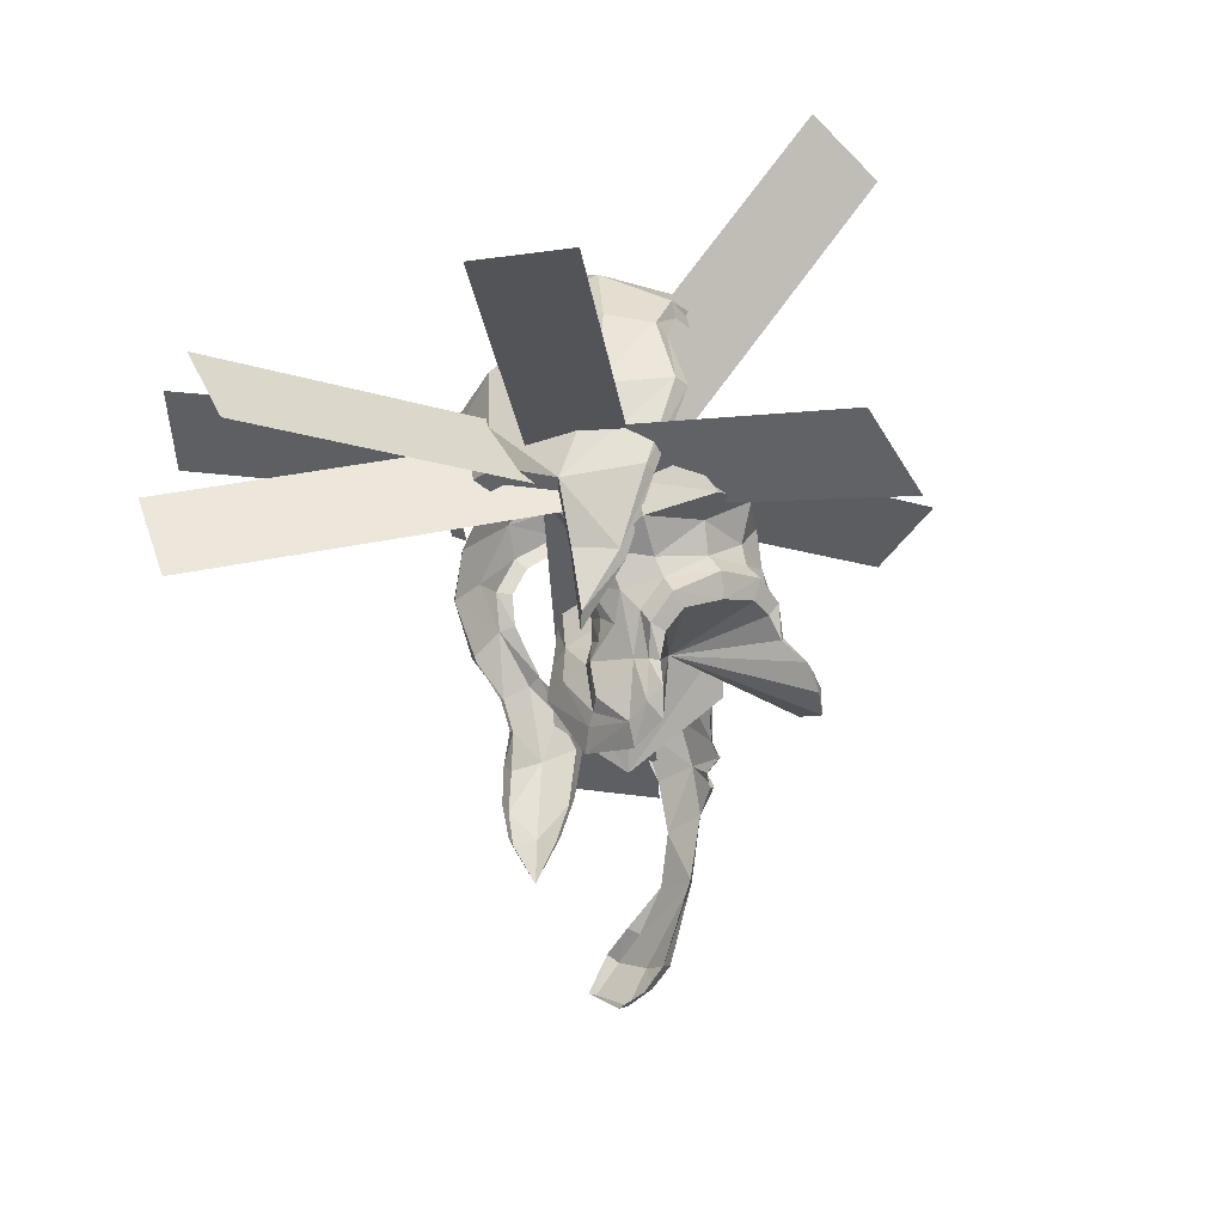
<metadata>
{"format":"obj","ext":"obj","renderer":"f3d","projection":"perspective","resolution":1024,"background":"white","views":[{"elev":15.4,"azim":-114.9,"up":"+Z"}]}
</metadata>
<code>
g common_shoulder_44680
v 0.8501 3.414 9.297
v 3.579 2.494 10.58
v 5.189 4.21 8.218
v 2.334 4.994 7.218
v -0.9547 -0.2094 10.61
v 1.901 0.03382 11.94
v 3.327 5.609 5.032
v 5.962 4.988 5.653
v 0.7562 2.755 6.959
v 1.119 4.653 5.23
v -1.204 2.581 5.495
v -1.41 2.025 4.547
v -1.626 -0.2404 4.813
v -1.356 -0.2241 6.346
v -1.171 3.926 3.885
v -1.362 3.1 3.352
v -1.375 4.112 1.912
v -1.833 3.649 1.964
v 0.00542 2.556 5.942
v -0.02083 -0.11 6.869
v -0.01339 3.987 4.318
v -0.4673 4.588 1.776
v 0.4282 -0.07982 8.775
v 1.017 5.04 3.37
v 0.5045 6.55 -1.308
v 0.1828 6.518 -0.3307
v 1.891 6.102 1.138
v 2.91 5.879 0.6478
v -3.032 5.014 0.1686
v -3.409 4.229 0.9998
v 6.06 0.4407 2.784
v 5.947 3.657 1.883
v 2.165 3.137 3.41
v 4.247 0.2783 3.645
v 6.123 5.687 0.7764
v 3.415 4.528 1.236
v 3.987 6.804 -0.4343
v 2.91 5.879 0.6478
v -2.794 5.612 -2.491
v -4.086 4.546 -0.6223
v -2.431 5.776 -1.081
v 6.796 6.183 -0.5022
v 5.254 7.215 -1.872
v 0.7637 6.915 -3.715
v -2.794 5.612 -2.491
v -2.431 5.776 -1.081
v 0.6174 6.757 -2.137
v 13.78 1.134 -1.144
v 10.07 4.411 0.6358
v 10.15 4.074 1.544
v 12.38 0.9997 1.43
v 5.057 5.423 4.091
v 3.586 5.214 3.011
v 2.233 5.296 3.428
v 1.933 5.554 2.201
v 3.213 5.38 1.828
v 1.45 -3.453 9.265
v 3.183 -4.731 7.172
v 5.86 -3.473 8.181
v 3.979 -2.085 10.56
v 4.267 -5.144 4.981
v 6.754 -4.082 5.61
v 1.241 -2.798 6.933
v 1.913 -4.437 5.187
v -0.7205 -2.952 5.469
v -1.032 -2.432 4.328
v -0.4566 -4.256 3.846
v -0.7881 -3.47 3.321
v -1.158 -4.08 1.927
v -0.6268 -4.455 1.871
v 0.4665 -2.722 5.916
v 0.6948 -4.12 4.28
v 0.3497 -4.765 1.731
v 1.904 -5.119 3.321
v 1.644 -6.5 -1.37
v 3.899 -5.441 0.5938
v 2.934 -5.842 1.082
v 1.323 -6.534 -0.3929
v -2.104 -5.615 0.118
v -2.61 -4.916 0.9562
v 2.692 -2.896 3.381
v 6.505 -2.738 1.852
v 4.162 -4.028 1.195
v 7.03 -4.696 0.7269
v 3.899 -5.441 0.5938
v 5.119 -6.155 -0.4961
v -1.719 -6.415 -2.55
v -1.332 -6.527 -1.141
v -3.223 -5.33 -0.6694
v 7.778 -5.056 -0.5557
v 6.437 -6.327 -1.937
v 2 -7.011 -3.782
v 1.829 -6.896 -2.203
v -1.332 -6.527 -1.141
v -1.719 -6.415 -2.55
v 10.72 -2.415 1.513
v 10.7 -2.753 0.6017
v 3.133 -5.01 3.379
v 4.451 -4.691 2.964
v 5.938 -4.652 4.042
v 2.881 -5.305 2.149
v 4.112 -4.908 1.778
v 1.868 0.03824 10.39
v 3.579 2.494 10.58
v 1.901 0.03382 11.94
v 2.165 3.137 3.41
v 5.189 4.21 8.218
v 5.962 4.988 5.653
v 5.057 5.423 4.091
v 3.415 4.528 1.236
v 3.586 5.214 3.011
v 3.213 5.38 1.828
v 2.766 0.1346 6.63
v 10.41 0.8203 2.966
v 0.5045 6.55 -1.308
v 8.415 0.6564 0.6981
v 10.07 4.411 0.6358
v 13.78 1.134 -1.144
v -1.41 2.025 4.547
v 4.023 0.2751 0.2065
v -1.626 -0.2404 4.813
v -1.362 3.1 3.352
v -1.833 3.649 1.964
v -3.409 4.229 0.9998
v -4.086 4.546 -0.6223
v -2.794 5.612 -2.491
v 0.7637 6.915 -3.715
v 5.254 7.215 -1.872
v 6.796 6.183 -0.5022
v 2.91 5.879 0.6478
v 3.979 -2.085 10.56
v 2.692 -2.896 3.381
v 2.766 0.1346 6.63
v 5.86 -3.473 8.181
v 6.754 -4.082 5.61
v 5.938 -4.652 4.042
v 4.162 -4.028 1.195
v 4.451 -4.691 2.964
v 4.112 -4.908 1.778
v 1.644 -6.5 -1.37
v 10.7 -2.753 0.6017
v -1.032 -2.432 4.328
v -0.7881 -3.47 3.321
v -1.158 -4.08 1.927
v -2.61 -4.916 0.9562
v -3.223 -5.33 -0.6694
v -1.719 -6.415 -2.55
v 2 -7.011 -3.782
v 6.437 -6.327 -1.937
v 7.778 -5.056 -0.5557
v 3.899 -5.441 0.5938
v 6.796 6.183 -0.5022
v 8.415 0.6564 0.6981
v 8.379 0.6947 -8
v 6.613 6.183 -3.86
v 7.778 -5.056 -0.5557
v 7.595 -5.056 -3.914
f 1 2 3
f 3 4 1
f 5 6 2
f 2 1 5
f 7 4 3
f 3 8 7
f 9 1 4
f 4 10 9
f 11 12 13
f 13 14 11
f 15 16 12
f 12 11 15
f 15 17 18
f 18 16 15
f 19 11 14
f 14 20 19
f 21 15 11
f 11 19 21
f 21 22 17
f 17 15 21
f 9 19 20
f 20 23 9
f 10 24 22
f 22 21 10
f 7 24 10
f 10 4 7
f 25 26 27
f 27 28 25
f 29 30 17
f 17 22 29
f 31 32 33
f 33 34 31
f 32 35 36
f 36 33 32
f 35 37 38
f 38 36 35
f 39 40 29
f 29 41 39
f 42 43 37
f 37 35 42
f 44 45 46
f 46 47 44
f 48 49 50
f 50 51 48
f 49 42 35
f 35 50 49
f 47 37 43
f 43 44 47
f 7 52 53
f 53 54 7
f 27 22 24
f 24 55 27
f 27 55 56
f 56 28 27
f 57 58 59
f 59 60 57
f 5 57 60
f 60 6 5
f 61 62 59
f 59 58 61
f 63 64 58
f 58 57 63
f 65 14 13
f 13 66 65
f 67 65 66
f 66 68 67
f 67 68 69
f 69 70 67
f 71 20 14
f 14 65 71
f 72 71 65
f 65 67 72
f 72 67 70
f 70 73 72
f 63 23 20
f 20 71 63
f 64 72 73
f 73 74 64
f 61 58 64
f 64 74 61
f 75 76 77
f 77 78 75
f 79 73 70
f 70 80 79
f 31 34 81
f 81 82 31
f 82 81 83
f 83 84 82
f 84 83 85
f 85 86 84
f 87 88 79
f 79 89 87
f 90 84 86
f 86 91 90
f 92 93 94
f 94 95 92
f 48 51 96
f 96 97 48
f 97 96 84
f 84 90 97
f 93 92 91
f 91 86 93
f 61 98 99
f 99 100 61
f 77 101 74
f 74 73 77
f 77 76 102
f 102 101 77
f 1 9 23
f 22 41 29
f 19 10 21
f 19 9 10
f 1 23 5
f 7 54 24
f 7 8 52
f 27 26 22
f 26 41 22
f 26 25 41
f 103 104 105
f 106 104 103
f 106 107 104
f 108 107 106
f 17 30 18
f 109 108 106
f 110 111 106
f 110 112 111
f 33 113 34
f 50 114 51
f 35 32 50
f 115 37 47
f 32 31 114
f 30 29 40
f 37 115 38
f 115 47 46
f 116 117 118
f 119 120 121
f 122 120 119
f 123 120 122
f 124 120 123
f 125 120 124
f 126 120 125
f 127 120 126
f 128 120 127
f 129 120 128
f 32 114 50
f 116 129 117
f 120 129 116
f 111 109 106
f 55 24 54
f 53 55 54
f 53 56 55
f 110 130 112
f 57 23 63
f 73 79 88
f 71 72 64
f 71 64 63
f 57 5 23
f 61 74 98
f 61 100 62
f 77 73 78
f 78 73 88
f 78 88 75
f 103 105 131
f 132 133 103
f 132 131 134
f 135 132 134
f 70 69 80
f 136 132 135
f 137 132 138
f 137 138 139
f 81 34 113
f 96 51 114
f 84 96 82
f 140 93 86
f 82 114 31
f 80 89 79
f 86 85 140
f 140 94 93
f 116 118 141
f 142 121 120
f 143 142 120
f 144 143 120
f 145 144 120
f 146 145 120
f 147 146 120
f 148 147 120
f 149 148 120
f 150 149 120
f 82 96 114
f 116 141 150
f 120 116 150
f 138 132 136
f 101 98 74
f 99 98 101
f 99 101 102
f 137 139 151
f 106 103 133
f 132 103 131
f 152 153 154
f 152 154 155
f 156 157 154
f 156 154 153
g Object03
v 17.28 -2.617 -6.262
v 17.32 -3.508 -6.067
v 16.71 -3.996 -8.252
v 16.71 -3.573 -8.371
v 11.59 -4.531 2.664
v 11.67 -5.037 2.514
v 13.9 -3.586 2.643
v 13.61 -2.77 2.792
v 11.09 -6.109 -7.784
v 11.69 -6.337 -7.981
v 12.15 -6.418 -4.906
v 11.78 -6.453 -4.969
v 12.43 -1.993 -19.98
v 12.86 -1.369 -19.6
v 12.03 -3.209 -16.97
v 8.889 -3.609 -15.52
v 9.589 -4.068 -15.93
v 11.29 -5.472 -12.39
v 10.68 -5.184 -12.15
v 6.761 -4.875 1.714
v 6.957 -5.258 1.639
v 6.904 -5.119 2.25
v 6.695 -4.522 2.33
v 8.214 -4.214 3.19
v 8.228 -4.909 3.051
v 9.81 -5.117 2.599
v 9.865 -4.476 2.684
v 11.17 -6.722 -2.281
v 10.97 -6.543 -2.48
v 17.06 -2.252 -2.296
v 17.12 -3.167 -2.329
v 17.2 -3.163 -3.912
v 17.13 -2.265 -3.968
v 16.01 -3.421 -0.2543
v 15.86 -2.696 -0.1414
v 10.17 -6.1 -8.57
v 10.77 -6.509 -8.777
v 11.23 -5.864 -9.824
v 13.21 1.09 -23.61
v 13.05 0.6717 -23.71
v 10.05 -0.09631 -23.4
v 9.739 0.7092 -23.3
v 13.43 -1.06 -22.04
v 13.9 -0.4747 -21.56
v 8.447 -0.3807 -21.95
v 8.935 -1.16 -22.05
v 8.743 -2.245 -20.7
v 8.12 -1.491 -20.32
v 5.768 -5.156 0.9007
v 6.248 -5.735 0.9161
v 10.59 -6.028 -10.51
v 10.03 -5.451 -10.33
v 6.674 -6.016 -0.5531
v 6.832 -6.298 -0.2039
v 8.361 -6.392 -1.26
v 14.65 -5.684 -7.421
v 15.25 -5.441 -3.892
v 13.07 -6.115 -0.5512
v 9.883 -6.387 0.785
v 13.15 -5.829 -9.957
v 14.85 -4.382 -11.26
v 12.97 -4.115 -13.94
v 11.12 -1.817 -21.66
f 158 159 160
f 160 161 158
f 162 163 164
f 164 165 162
f 166 167 168
f 168 169 166
f 170 171 172
f 173 174 175
f 175 176 173
f 177 178 179
f 179 180 177
f 181 182 183
f 183 184 181
f 169 168 185
f 185 186 169
f 180 179 182
f 182 181 180
f 187 188 189
f 189 190 187
f 165 164 191
f 191 192 165
f 193 194 167
f 167 166 193
f 194 193 195
f 196 197 198
f 198 199 196
f 171 170 200
f 200 201 171
f 202 203 204
f 204 205 202
f 205 204 174
f 174 173 205
f 201 200 197
f 197 196 201
f 184 183 163
f 163 162 184
f 206 207 178
f 178 177 206
f 192 191 188
f 188 187 192
f 190 189 159
f 159 158 190
f 176 175 208
f 208 209 176
f 195 209 208
f 210 211 207
f 207 206 210
f 198 203 202
f 202 199 198
f 212 186 185
f 211 210 212
f 213 160 159
f 159 214 213
f 185 215 216
f 216 212 185
f 160 213 217
f 217 218 160
f 215 164 163
f 163 216 215
f 214 168 167
f 167 213 214
f 174 170 172
f 174 219 175
f 207 211 216
f 178 216 179
f 216 183 182
f 168 214 185
f 179 216 182
f 214 189 188
f 164 215 191
f 214 215 185
f 217 219 218
f 167 217 213
f 167 194 217
f 194 195 217
f 174 220 170
f 198 197 220
f 220 200 170
f 203 220 204
f 204 220 174
f 220 197 200
f 214 191 215
f 183 216 163
f 216 178 207
f 214 188 191
f 214 159 189
f 174 172 219
f 217 208 175
f 217 195 208
f 217 175 219
f 211 212 216
f 198 220 203
f 218 161 160
g Object02
v 12.39 6.391 -8.305
v 12.97 4.207 -8.256
v 10.66 7.314 -10.16
v 12.19 2.311 -7.465
v 9.758 3.888 -9.926
v 9.329 6.111 -11.63
v 16.02 4.298 10.73
v 14.58 5.891 10.96
v 13.8 4.74 12.84
v 15.61 3.808 11.76
v 17.53 3.105 7.384
v 16.02 6.678 6.519
v 15.56 6.59 8.822
v 16.69 4.182 9.069
v 13.51 2.893 13.9
v 14.82 2.424 13.35
v 16.3 6.657 2.084
v 17.52 4.26 5.166
v 17.59 3.852 3.019
v 16.93 5.359 1.324
v 15.71 7.96 4.422
v 16.23 5.452 -0.9352
v 14.46 7.934 -1.826
v 15.01 8.758 1.665
v 14.3 6.053 -4.477
v 15.25 3.99 -4.205
v 13.39 5.843 -6.295
v 5.818 7.741 -12.87
v 8.575 7.927 -11.51
v 8.029 5.469 -11.4
v 17.94 0.8918 4.016
v 15.46 2.014 12.31
v 13.73 2.762 -5.795
v 13.98 1.389 14.4
v 14.78 1.366 13.33
v 17.74 2.685 6.384
v 17.91 -0.02892 5.847
v 17.04 -1.8 4.192
v 11.78 7.125 -7.666
v 10.22 7.899 -9.461
v 9.245 3.766 -9.406
v 11.57 2.086 -6.749
v 13.27 4.823 12.73
v 14.16 6.215 10.96
v 15.91 3.601 10.46
v 15.66 3.332 11.22
v 14.97 6.942 8.737
v 15.33 7.038 6.568
v 16.23 3.323 9.074
v 13.02 2.811 14.04
v 16.49 4.492 1.167
v 17 3.322 2.505
v 15.09 8.201 4.533
v 14.43 9.02 1.868
v 13.63 7.997 -1.812
v 12.78 6.297 -5.955
v 8.518 8.231 -10.9
v 7.672 5.361 -11.02
v 17.36 0.8107 3.429
v 13.48 6.566 -4.212
v 14.74 3.528 -3.575
v 15.84 4.621 -0.5788
v 15.24 1.656 11.74
v 13.17 2.418 -5.122
v 14.35 0.8036 12.91
v 13.59 1.198 14.39
v 16.28 -2.034 4.275
v 17.16 -0.2358 6.434
v 17.2 2.271 6.724
f 221 222 223
f 224 225 226
f 226 222 224
f 227 228 229
f 229 230 227
f 231 232 233
f 233 234 231
f 230 229 235
f 235 236 230
f 237 238 239
f 239 240 237
f 238 237 241
f 241 232 238
f 242 243 244
f 244 237 242
f 245 246 222
f 222 247 245
f 226 248 249
f 250 248 226
f 251 239 238
f 243 242 245
f 245 242 246
f 230 236 252
f 237 240 242
f 249 223 226
f 222 246 253
f 233 227 234
f 228 227 233
f 236 254 255
f 235 254 236
f 236 255 252
f 256 238 231
f 231 238 232
f 244 241 237
f 257 251 238
f 226 225 250
f 257 258 251
f 238 256 257
f 259 221 223
f 223 260 259
f 261 225 224
f 224 262 261
f 263 229 228
f 228 264 263
f 265 227 230
f 230 266 265
f 267 233 232
f 232 268 267
f 234 269 231
f 270 235 229
f 229 263 270
f 271 240 239
f 239 272 271
f 268 232 241
f 241 273 268
f 274 244 243
f 243 275 274
f 247 221 259
f 259 276 247
f 248 277 249
f 250 278 248
f 272 239 251
f 251 279 272
f 275 243 245
f 245 280 275
f 281 246 242
f 242 282 281
f 266 230 252
f 252 283 266
f 282 242 240
f 240 271 282
f 260 223 249
f 249 277 260
f 253 246 281
f 281 284 253
f 269 234 227
f 227 265 269
f 264 228 233
f 233 267 264
f 285 255 254
f 254 286 285
f 235 270 254
f 283 252 255
f 255 285 283
f 273 241 244
f 244 274 273
f 278 250 225
f 225 261 278
f 279 251 258
f 258 287 279
f 257 288 258
f 288 257 256
f 256 289 288
f 254 270 286
f 247 276 280
f 247 222 221
f 247 280 245
f 223 222 226
f 253 284 262
f 262 224 253
f 222 253 224
f 258 288 287
f 231 289 256
f 231 269 289
g Object04
v 0.7355 4.837 7.638
v 2.018 2.646 11.89
v 4.087 6.949 11.06
v 2.398 6.958 7.546
v 8.399 -0.9556 18.28
v 9.481 1.785 18.8
v 6.499 3.594 15.54
v 5.19 -0.6212 15.78
v 14.96 9.811 9.232
v 12.98 10.06 8.486
v 8.549 8.72 10.9
v 10.31 8.423 12.77
v 12.3 5.135 17
v 13.22 7.198 15.29
v 17.29 -0.08403 19.83
v 20.25 0.102 18.16
v 20.24 1.77 17.9
v 24.02 0.8847 15.87
v 23.69 0.9314 17.3
v 22.4 0.3037 17.26
v 16.14 8.576 11.43
v 17.5 8.112 8.452
v 15.08 3.9 18.8
v 13.26 0.38 20.4
v -0.2226 7.535 4.677
v 16.84 3.259 18.83
v 21.9 0.8259 17.9
v 13.31 -4.457 18.91
v 10.41 -2.909 19.1
v 14.85 -3.669 18.97
v 20.12 -2.232 16.01
v 22.28 0.1 15.11
v 25.56 1.472 16.74
v 25.01 1.037 17.81
v 17.87 -2.543 17.53
v 18.42 -1.593 17.73
v 11.33 -5.8 17.31
v 16.99 8.154 6.335
v 16.6 -3.523 18.35
v 22.98 1.303 17.73
v 2.153 2.098 11.31
v 0.7279 4.516 6.966
v 3.301 6.584 6.988
v 4.619 6.718 10.19
v 8.504 -1.71 17.51
v 5.423 -1.521 15.19
v 8.433 8.306 9.878
v 12.44 9.44 7.9
v 16.86 3.65 17.82
v 19.91 2.42 17.12
v 23.65 1.817 17.81
v 25.06 1.983 18.53
v 13.95 6.404 15.18
v 13.21 4.925 16.42
v 17.69 7.059 8.523
v 16.45 7.585 11.54
v 15.46 4.118 17.82
v -0.1035 7.55 3.559
v 21.95 0.692 14.33
v 19.39 -2.183 15.22
v 25.9 2.464 16.65
v 23.98 1.772 15.23
v 18.05 -1.682 16.67
v 17.72 -2.59 16.49
v 14.83 -4.168 17.98
v 13.79 -4.696 17.99
v 10.06 -3.01 18.13
v 11.34 -5.912 16.22
v 17.15 7.343 6.263
v 16.37 7.666 5.199
v 16.48 8.261 5.426
v 14.44 8.197 5.311
v 15.02 8.88 5.55
v 16.28 -3.951 17.41
v 21.78 1.724 17.35
v 22.83 2.318 17.48
f 290 291 292
f 292 293 290
f 294 295 296
f 296 297 294
f 298 299 300
f 300 301 298
f 301 300 292
f 292 296 301
f 292 291 297
f 297 296 292
f 295 302 303
f 303 301 295
f 304 305 306
f 307 308 309
f 303 298 301
f 298 310 311
f 295 312 302
f 295 313 312
f 314 290 293
f 313 304 315
f 305 309 316
f 312 313 315
f 317 313 318
f 313 319 304
f 320 321 309
f 307 322 323
f 324 325 304
f 305 320 309
f 321 307 309
f 317 319 313
f 303 310 298
f 296 295 301
f 294 318 295
f 313 295 318
f 317 318 326
f 327 298 311
f 305 325 320
f 304 325 305
f 324 304 328
f 308 329 309
f 316 306 305
f 316 309 329
f 315 304 306
f 307 323 308
f 319 328 304
f 330 291 290
f 290 331 330
f 332 293 292
f 292 333 332
f 334 294 297
f 297 335 334
f 336 300 299
f 299 337 336
f 333 292 300
f 300 336 333
f 338 315 306
f 306 339 338
f 335 297 291
f 291 330 335
f 340 308 323
f 323 341 340
f 342 303 302
f 302 343 342
f 344 311 310
f 310 345 344
f 343 302 312
f 312 346 343
f 347 314 293
f 293 332 347
f 331 290 314
f 314 347 331
f 346 312 315
f 315 338 346
f 348 321 320
f 320 349 348
f 341 323 322
f 322 350 341
f 350 322 307
f 307 351 350
f 352 325 324
f 324 353 352
f 351 307 321
f 321 348 351
f 354 319 317
f 317 355 354
f 345 310 303
f 303 342 345
f 356 318 294
f 294 334 356
f 355 317 326
f 326 357 355
f 357 326 318
f 318 356 357
f 358 327 311
f 311 344 358
f 327 358 359
f 359 360 327
f 361 337 299
f 299 362 361
f 363 328 319
f 319 354 363
f 349 320 325
f 325 352 349
f 353 324 328
f 328 363 353
f 339 306 316
f 316 364 339
f 364 316 329
f 329 365 364
f 308 340 329
f 340 365 329
f 298 327 360
f 299 298 360
f 362 299 360
f 360 359 361
f 361 362 360
g Object01
v 6.984 -2.632 8.182
v 7.604 -1.942 8.434
v 6.85 -1.02 8.424
v 6.047 -1.488 8.17
v 7.958 -2.817 6.996
v 8.389 -2.091 7.479
v 7.996 -1.857 5.797
v 8.419 -1.318 6.513
v 5.537 -2.984 6.107
v 6.085 -0.5282 6.971
v 6.88 -0.2471 7.459
v 7.059 -0.713 5.785
v 7.665 -0.396 6.503
v 11.55 3.152 12.8
v 12.63 1.838 12.82
v 14.32 4.443 12.68
v 8.014 -1.992 11.53
v 6.307 0.3719 11.19
v 6.421 -0.8442 9.18
v 7.317 -2.098 9.382
v 10.13 -3.332 10.02
v 8.472 -2.766 8.512
v 9.289 -1.114 13.13
v 7.343 1.585 12.73
v 11.72 -2.633 11.38
v 10.8 0.2993 13.74
v 9.095 2.663 13.4
v 12.92 -1.041 12.22
v 7.395 -1.397 7.263
v 13.75 1.625 11.46
v 13.79 2.727 10.08
v 11.29 -2.614 7.54
v 9.209 -2.457 7.078
v 9.097 -1.352 5.921
v 11.1 -0.699 5.537
v 13.07 -1.832 8.517
v 12.85 0.3786 6.204
v 14.08 -0.3225 9.748
v 13.89 1.592 7.745
v 11.6 4.254 11.43
v 6.268 2.095 9.178
v 6.309 0.2613 8.023
v 7.508 2.818 6.627
v 7.046 0.5705 6.59
v 7.273 3.605 10.41
v 8.711 4.411 7.474
v 9.056 4.386 11.39
v 10.33 4.922 8.903
v 12.72 4.042 10.06
v 9.546 1.473 5.187
v 8.201 -0.0977 5.719
v 11.06 2.887 5.8
v 12.33 3.764 7.395
f 366 367 368
f 368 369 366
f 370 371 367
f 367 366 370
f 372 373 371
f 371 370 372
f 366 374 370
f 372 370 374
f 366 369 374
f 375 369 368
f 368 376 375
f 377 375 376
f 376 378 377
f 372 377 378
f 378 373 372
f 375 377 374
f 372 374 377
f 375 374 369
f 379 380 381
f 382 383 384
f 384 385 382
f 386 382 385
f 385 387 386
f 388 389 383
f 383 382 388
f 390 388 382
f 382 386 390
f 391 392 389
f 389 388 391
f 393 391 388
f 388 390 393
f 380 379 392
f 392 391 380
f 385 384 394
f 387 385 394
f 380 391 393
f 380 395 381
f 380 393 395
f 396 381 395
f 397 398 399
f 399 400 397
f 386 387 398
f 398 397 386
f 401 397 400
f 400 402 401
f 390 386 397
f 397 401 390
f 403 401 402
f 402 404 403
f 393 390 401
f 401 403 393
f 395 403 404
f 404 396 395
f 398 394 399
f 387 394 398
f 395 393 403
f 379 381 405
f 406 407 384
f 384 383 406
f 408 409 407
f 407 406 408
f 410 406 383
f 383 389 410
f 411 408 406
f 406 410 411
f 412 410 389
f 389 392 412
f 413 411 410
f 410 412 413
f 405 412 392
f 392 379 405
f 407 394 384
f 409 394 407
f 405 413 412
f 405 381 414
f 405 414 413
f 396 414 381
f 415 400 399
f 399 416 415
f 408 415 416
f 416 409 408
f 417 402 400
f 400 415 417
f 411 417 415
f 415 408 411
f 418 404 402
f 402 417 418
f 413 418 417
f 417 411 413
f 414 396 404
f 404 418 414
f 416 399 394
f 409 416 394
f 414 418 413
g Object05
v 6.973 -2.719 8.267
v 7.625 -1.999 8.539
v 6.797 -0.9857 8.528
v 5.958 -1.479 8.252
v 8.024 -2.918 6.989
v 8.485 -2.161 7.499
v 8.062 -1.882 5.699
v 8.522 -1.312 6.449
v 5.454 -3.056 6.055
v 5.998 -0.4441 6.96
v 6.831 -0.1376 7.476
v 7.049 -0.6452 5.685
v 7.692 -0.298 6.437
v 11.55 3.209 12.91
v 12.69 1.831 12.92
v 14.4 4.513 12.74
v 7.951 -2.076 11.59
v 6.196 0.356 11.24
v 6.31 -0.8941 9.178
v 7.235 -2.188 9.388
v 10.13 -3.452 10.03
v 8.424 -2.876 8.49
v 9.261 -1.176 13.23
v 7.26 1.603 12.82
v 11.76 -2.735 11.43
v 10.82 0.2815 13.86
v 9.065 2.714 13.5
v 13 -1.096 12.3
v 7.313 -1.465 7.205
v 13.86 1.608 11.5
v 13.91 2.762 10.06
v 11.33 -2.716 7.488
v 9.188 -2.56 7.016
v 9.072 -1.419 5.823
v 11.13 -0.7452 5.43
v 13.16 -1.912 8.49
v 12.93 0.3636 6.116
v 14.2 -0.3568 9.752
v 14 1.612 7.697
v 11.6 4.369 11.47
v 6.154 2.136 9.171
v 6.193 0.25 7.989
v 7.431 2.875 6.553
v 6.953 0.5662 6.513
v 7.187 3.687 10.43
v 8.672 4.515 7.424
v 9.023 4.492 11.43
v 10.34 5.042 8.89
v 12.78 4.145 10.04
v 9.532 1.494 5.068
v 8.145 -0.1212 5.614
v 11.09 2.947 5.699
v 12.4 3.85 7.338
f 419 420 421
f 421 422 419
f 423 424 420
f 420 419 423
f 425 426 424
f 424 423 425
f 419 427 423
f 425 423 427
f 419 422 427
f 428 422 421
f 421 429 428
f 430 428 429
f 429 431 430
f 425 430 431
f 431 426 425
f 428 430 427
f 425 427 430
f 428 427 422
f 432 433 434
f 435 436 437
f 437 438 435
f 439 435 438
f 438 440 439
f 441 442 436
f 436 435 441
f 443 441 435
f 435 439 443
f 444 445 442
f 442 441 444
f 446 444 441
f 441 443 446
f 433 432 445
f 445 444 433
f 438 437 447
f 440 438 447
f 433 444 446
f 433 448 434
f 433 446 448
f 449 434 448
f 450 451 452
f 452 453 450
f 439 440 451
f 451 450 439
f 454 450 453
f 453 455 454
f 443 439 450
f 450 454 443
f 456 454 455
f 455 457 456
f 446 443 454
f 454 456 446
f 448 456 457
f 457 449 448
f 451 447 452
f 440 447 451
f 448 446 456
f 432 434 458
f 459 460 437
f 437 436 459
f 461 462 460
f 460 459 461
f 463 459 436
f 436 442 463
f 464 461 459
f 459 463 464
f 465 463 442
f 442 445 465
f 466 464 463
f 463 465 466
f 458 465 445
f 445 432 458
f 460 447 437
f 462 447 460
f 458 466 465
f 458 434 467
f 458 467 466
f 449 467 434
f 468 453 452
f 452 469 468
f 461 468 469
f 469 462 461
f 470 455 453
f 453 468 470
f 464 470 468
f 468 461 464
f 471 457 455
f 455 470 471
f 466 471 470
f 470 464 466
f 467 449 457
f 457 471 467
f 469 452 447
f 462 469 447
f 467 471 466
g Plane01
v 12.28 -21.79 4.754
v 15.48 -19.83 0.4374
v 11.22 3.512 7.857
v 8.009 1.554 12.17
v 12.11 2.938 11.4
v 7.845 26.28 18.82
v 2.721 26.16 16.27
v 6.988 2.811 8.851
v 9.512 4.261 12.48
v -14.11 -1.652 17.5
v -14.32 -4.853 12.76
v 9.305 1.06 7.736
v 10.5 5.41 9.27
v -5.718 16.28 24.67
v -8.371 11.26 25.41
v 7.849 0.3946 10.02
v 13.3 -13.39 28.9
v 12.45 -17.37 24.88
v 8.442 0.4884 8.048
v 9.29 4.47 12.07
v 7.876 0.4146 9.797
v 16.34 -5.169 -12.91
v 19.88 -0.6722 -12.69
v 11.41 4.911 10.01
v 10.67 2.204 7.463
v 26.02 21.74 8.386
v 24.07 23.03 13.61
v 8.719 3.489 12.69
v 7.253 2.967 8.416
v 9.441 27.66 6.529
v 14.13 27.5 9.808
v 11.94 2.802 11.7
f 472 473 474
f 474 475 472
f 476 477 478
f 478 479 476
f 480 481 482
f 482 483 480
f 484 485 486
f 486 487 484
f 488 489 490
f 490 491 488
f 492 493 494
f 494 495 492
f 496 497 498
f 498 499 496
f 500 501 502
f 502 503 500

</code>
